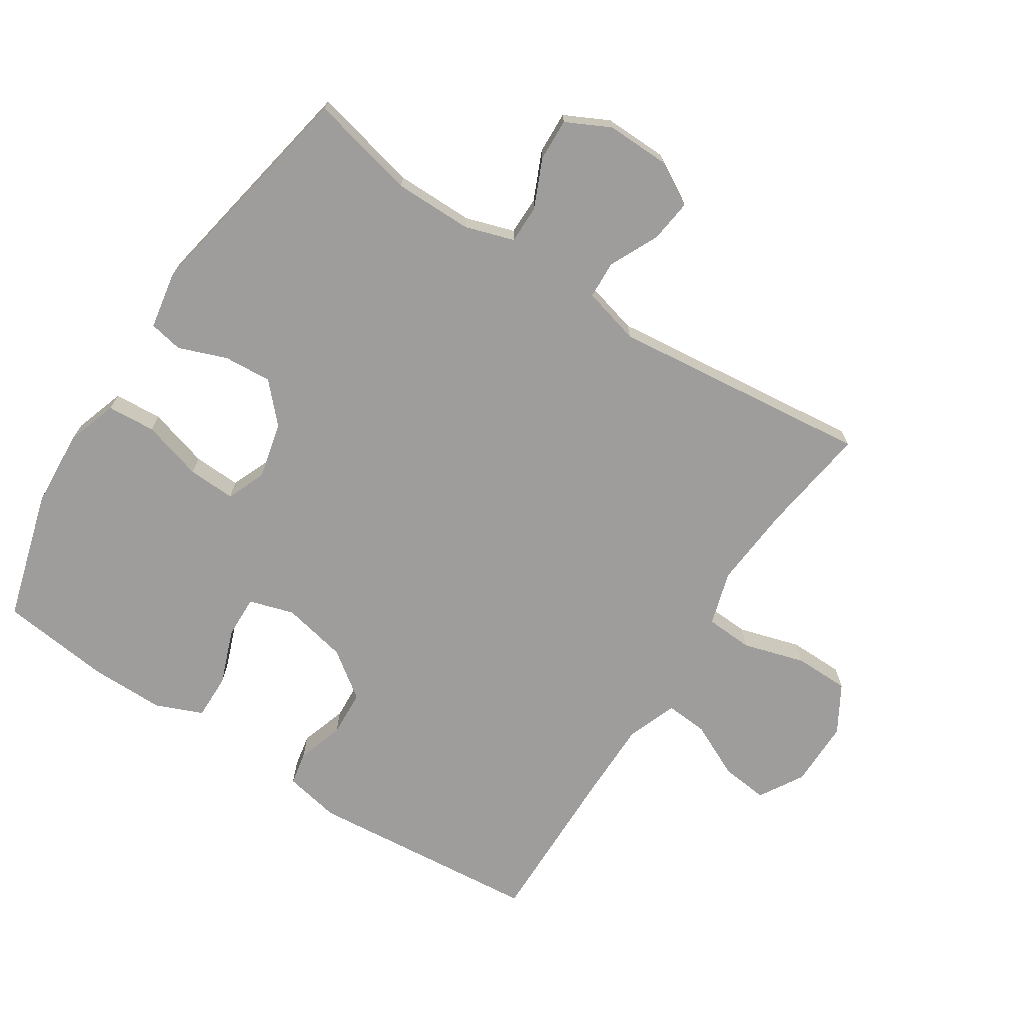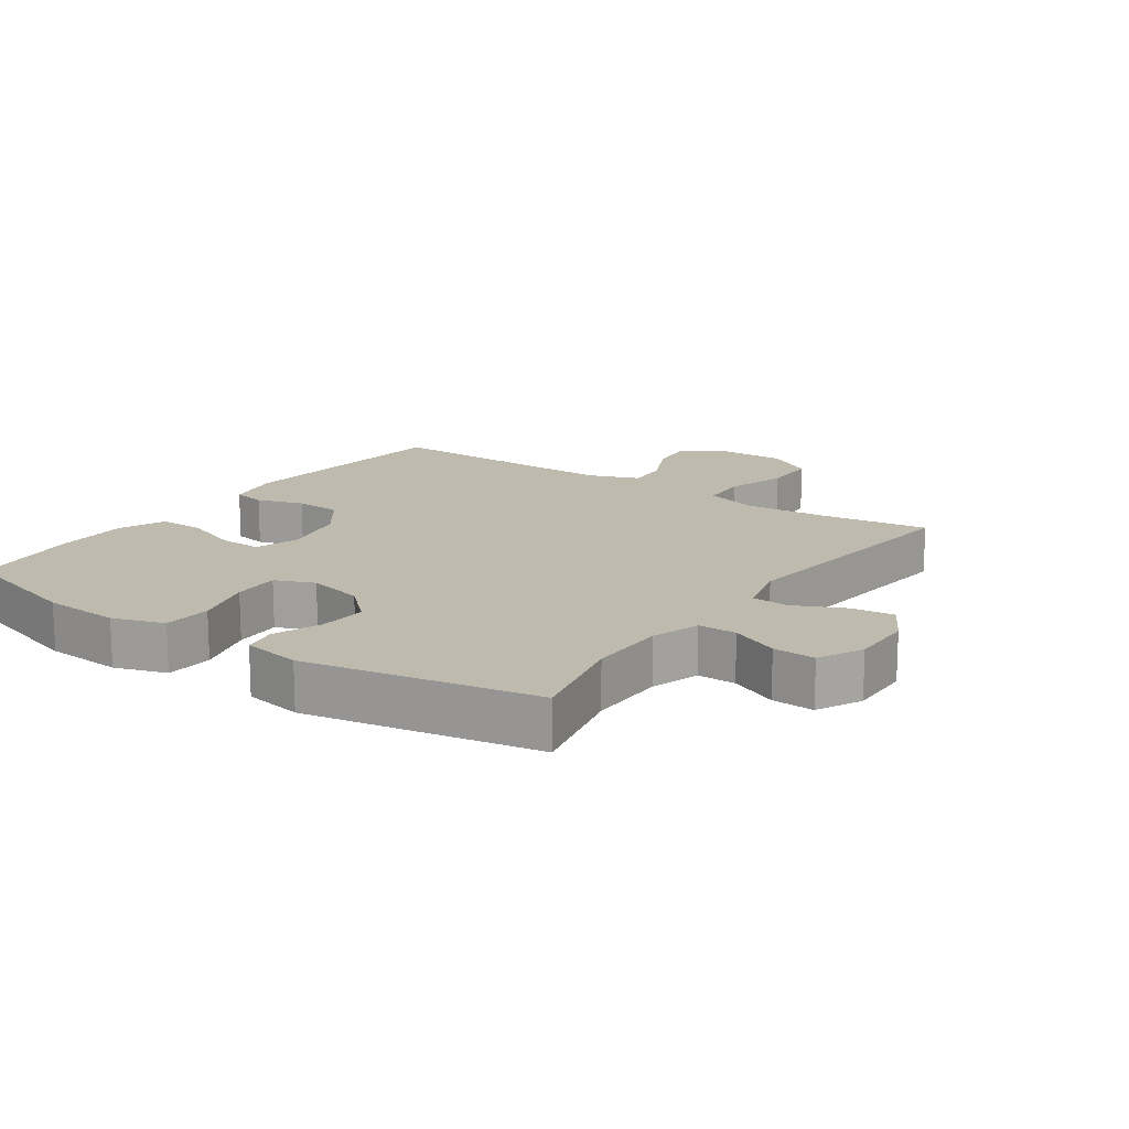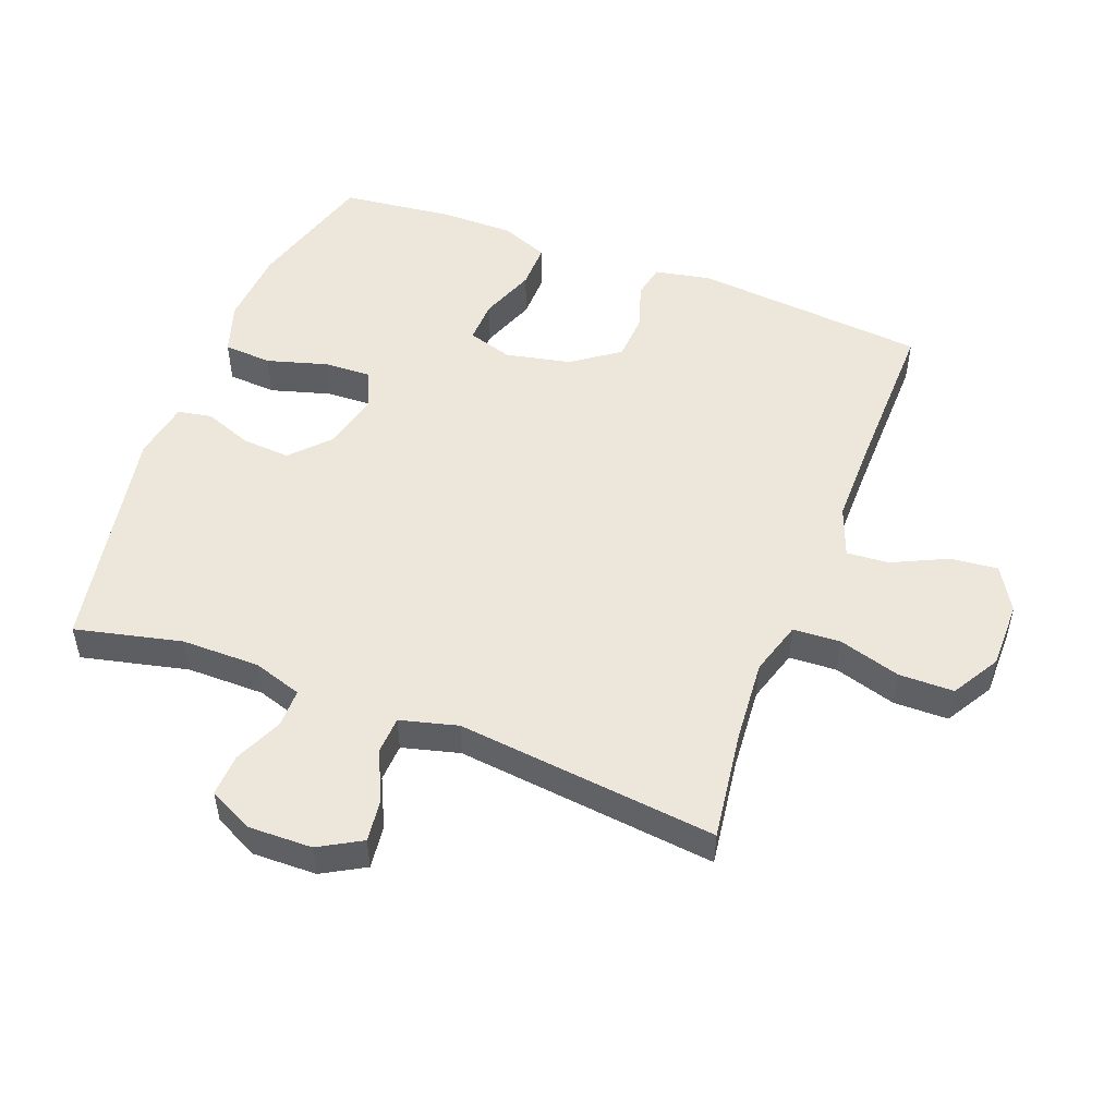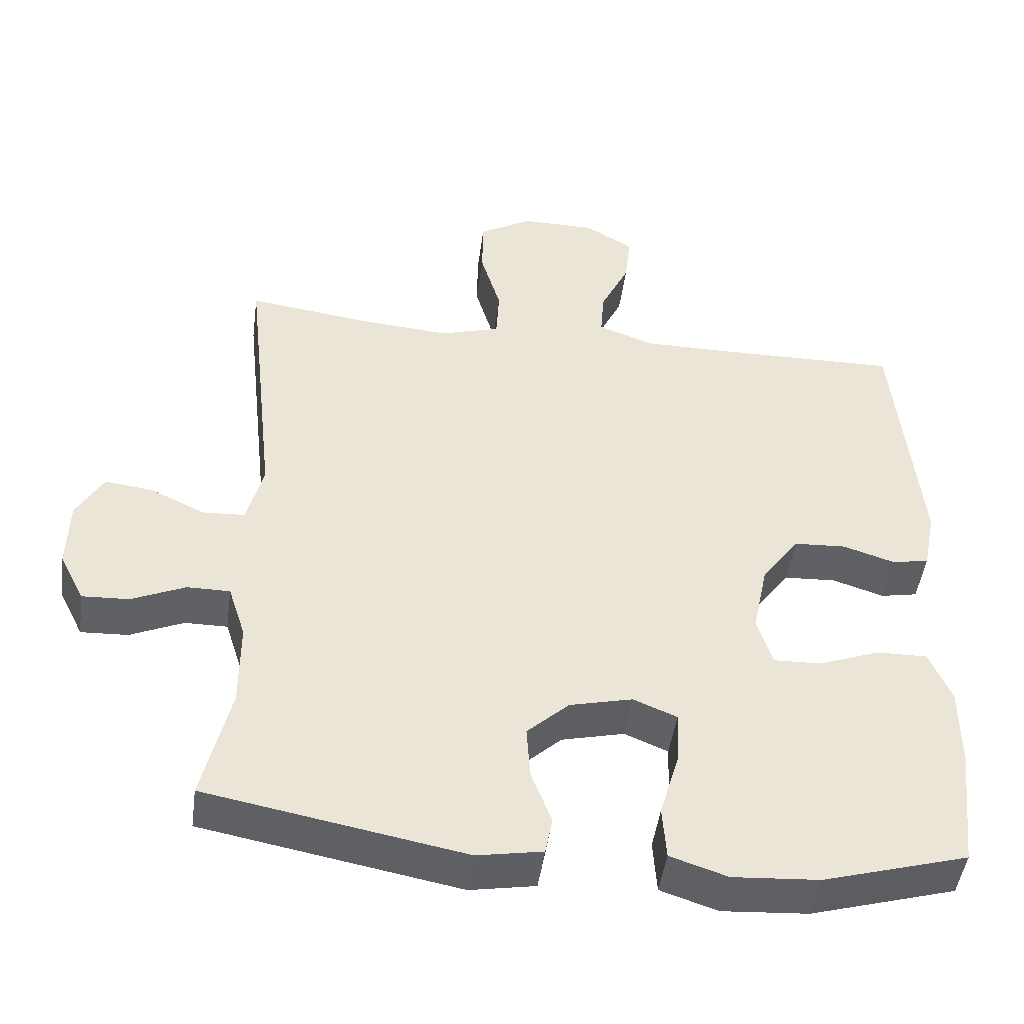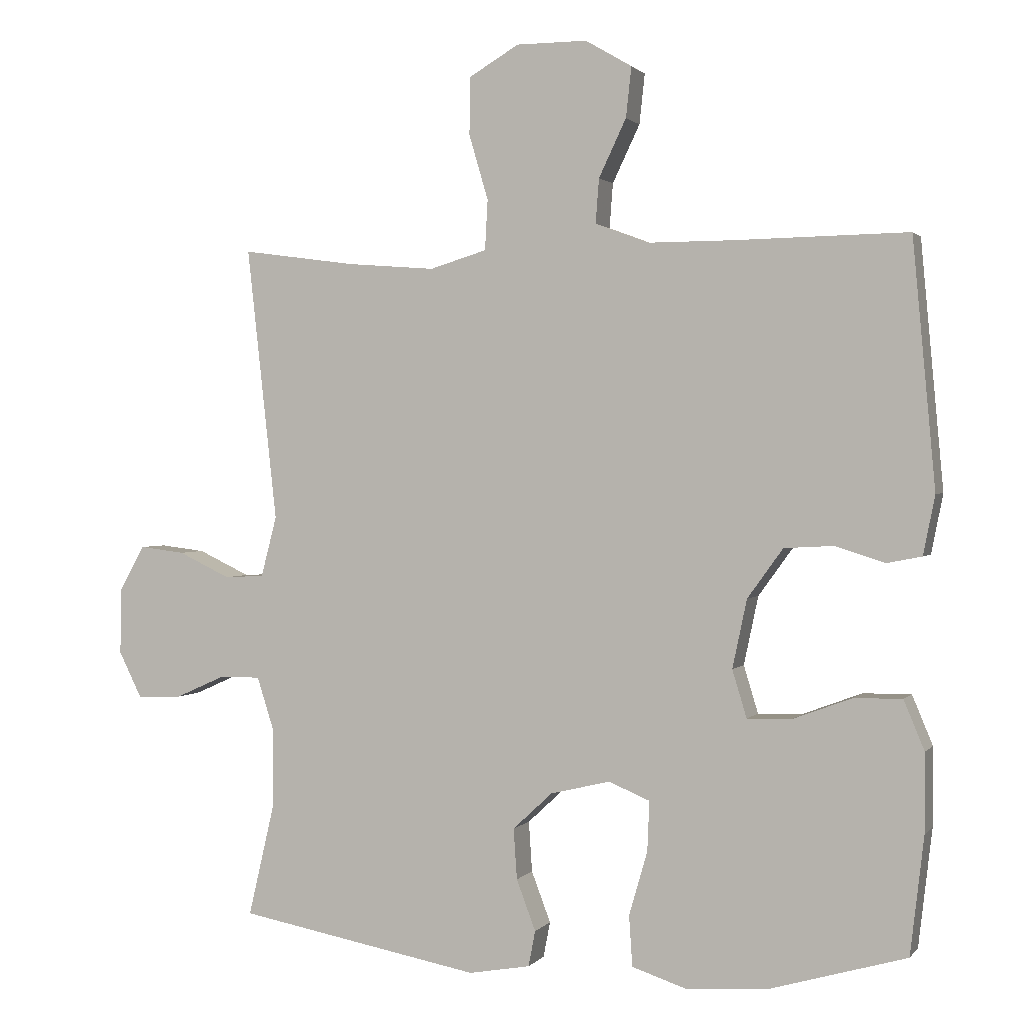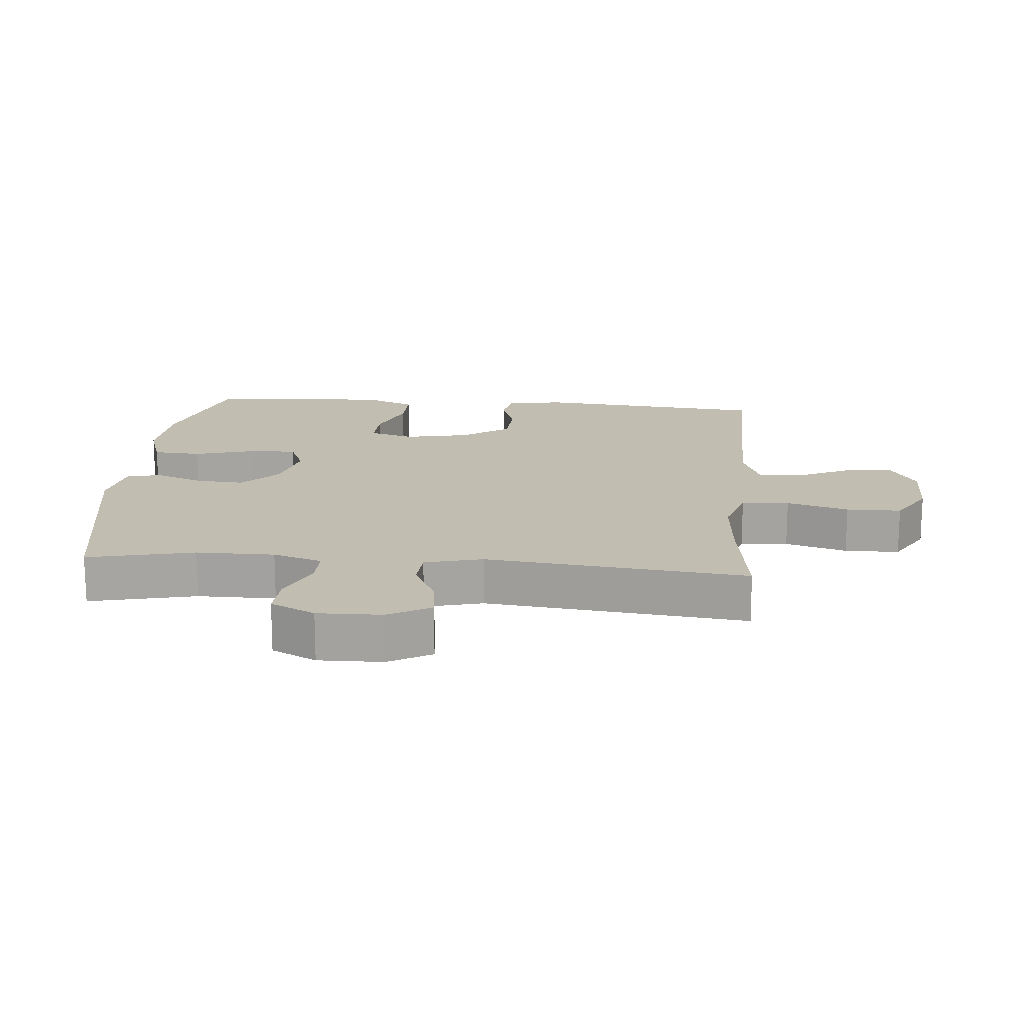
<metadata>
{"format":"obj","ext":"obj","renderer":"f3d","projection":"perspective","resolution":1024,"background":"white","views":[{"elev":-70.7,"azim":-123.0,"up":"+Y"},{"elev":15.4,"azim":-145.1,"up":"+Y"},{"elev":51.1,"azim":-69.1,"up":"+Y"},{"elev":-47.1,"azim":-7.6,"up":"+Z"},{"elev":1.4,"azim":18.9,"up":"+Z"},{"elev":16.8,"azim":-84.9,"up":"+Y"}]}
</metadata>
<code>
v -0.5 0.07 -0.5
v -0.462 0.07 -0.337
v -0.462 0.07 -0.217
v -0.486 0.07 -0.142
v -0.545 0.07 -0.142
v -0.619 0.07 -0.175
v -0.684 0.07 -0.178
v -0.718 0.07 -0.11
v -0.716 0.07 -0.012
v -0.679 0.07 0.053
v -0.613 0.07 0.045
v -0.537 0.07 0.009
v -0.479 0.07 0.012
v -0.456 0.07 0.1
v -0.5 0.07 0.5
v -0.332 0.07 0.477
v -0.205 0.07 0.467
v -0.122 0.07 0.492
v -0.118 0.07 0.565
v -0.146 0.07 0.66
v -0.145 0.07 0.744
v -0.072 0.07 0.787
v 0.031 0.07 0.787
v 0.099 0.07 0.747
v 0.091 0.07 0.674
v 0.051 0.07 0.59
v 0.046 0.07 0.525
v 0.123 0.07 0.496
v 0.247 0.07 0.496
v 0.5 0.07 0.5
v 0.533 0.07 0.141
v 0.516 0.07 0.055
v 0.465 0.07 0.045
v 0.393 0.07 0.068
v 0.321 0.07 0.064
v 0.269 0.07 -0.008
v 0.248 0.07 -0.108
v 0.269 0.07 -0.177
v 0.335 0.07 -0.175
v 0.42 0.07 -0.143
v 0.49 0.07 -0.142
v 0.52 0.07 -0.214
v 0.52 0.07 -0.328
v 0.5 0.07 -0.5
v 0.3 0.07 -0.558
v 0.181 0.07 -0.566
v 0.102 0.07 -0.54
v 0.097 0.07 -0.466
v 0.124 0.07 -0.373
v 0.127 0.07 -0.3
v 0.067 0.07 -0.275
v -0.02 0.07 -0.296
v -0.078 0.07 -0.35
v -0.073 0.07 -0.424
v -0.045 0.07 -0.498
v -0.055 0.07 -0.55
v -0.145 0.07 -0.566
v -0.5 0 -0.5
v -0.462 0 -0.337
v -0.462 0 -0.217
v -0.486 0 -0.142
v -0.545 0 -0.142
v -0.619 0 -0.175
v -0.684 0 -0.178
v -0.718 0 -0.11
v -0.716 0 -0.012
v -0.679 0 0.053
v -0.613 0 0.045
v -0.537 0 0.009
v -0.479 0 0.012
v -0.456 0 0.1
v -0.5 0 0.5
v -0.332 0 0.477
v -0.205 0 0.467
v -0.122 0 0.492
v -0.118 0 0.565
v -0.146 0 0.66
v -0.145 0 0.744
v -0.072 0 0.787
v 0.031 0 0.787
v 0.099 0 0.747
v 0.091 0 0.674
v 0.051 0 0.59
v 0.046 0 0.525
v 0.123 0 0.496
v 0.247 0 0.496
v 0.5 0 0.5
v 0.533 0 0.141
v 0.516 0 0.055
v 0.465 0 0.045
v 0.393 0 0.068
v 0.321 0 0.064
v 0.269 0 -0.008
v 0.248 0 -0.108
v 0.269 0 -0.177
v 0.335 0 -0.175
v 0.42 0 -0.143
v 0.49 0 -0.142
v 0.52 0 -0.214
v 0.52 0 -0.328
v 0.5 0 -0.5
v 0.3 0 -0.558
v 0.181 0 -0.566
v 0.102 0 -0.54
v 0.097 0 -0.466
v 0.124 0 -0.373
v 0.127 0 -0.3
v 0.067 0 -0.275
v -0.02 0 -0.296
v -0.078 0 -0.35
v -0.073 0 -0.424
v -0.045 0 -0.498
v -0.055 0 -0.55
v -0.145 0 -0.566
f 54 55 56 57
f 53 54 57 1
f 52 53 1 2
f 51 52 2 3
f 46 47 48 49
f 46 49 50
f 45 46 50
f 44 45 50
f 43 44 50
f 42 43 50 51
f 39 40 41 42
f 38 39 42 51
f 31 32 33 34
f 29 30 31 34
f 28 29 34 35
f 27 28 35 36
f 23 24 25 26
f 23 26 27
f 22 23 27
f 19 20 21 22
f 18 19 22 27
f 17 18 27 36
f 14 15 16
f 13 14 16 17
f 9 10 11 12
f 9 12 13
f 8 9 13
f 5 6 7 8
f 4 5 8 13
f 37 38 51 3
f 13 17 36 37
f 3 4 13 37
f 114 113 112 111
f 58 114 111 110
f 59 58 110 109
f 60 59 109 108
f 106 105 104 103
f 107 106 103
f 107 103 102
f 107 102 101
f 107 101 100
f 108 107 100 99
f 99 98 97 96
f 108 99 96 95
f 91 90 89 88
f 91 88 87 86
f 92 91 86 85
f 93 92 85 84
f 83 82 81 80
f 84 83 80
f 84 80 79
f 79 78 77 76
f 84 79 76 75
f 93 84 75 74
f 73 72 71
f 74 73 71 70
f 69 68 67 66
f 70 69 66
f 70 66 65
f 65 64 63 62
f 70 65 62 61
f 60 108 95 94
f 94 93 74 70
f 94 70 61 60
f 1 58 59 2
f 2 59 60 3
f 3 60 61 4
f 4 61 62 5
f 5 62 63 6
f 6 63 64 7
f 7 64 65 8
f 8 65 66 9
f 9 66 67 10
f 10 67 68 11
f 11 68 69 12
f 12 69 70 13
f 13 70 71 14
f 14 71 72 15
f 15 72 73 16
f 16 73 74 17
f 17 74 75 18
f 18 75 76 19
f 19 76 77 20
f 20 77 78 21
f 21 78 79 22
f 22 79 80 23
f 23 80 81 24
f 24 81 82 25
f 25 82 83 26
f 26 83 84 27
f 27 84 85 28
f 28 85 86 29
f 29 86 87 30
f 30 87 88 31
f 31 88 89 32
f 32 89 90 33
f 33 90 91 34
f 34 91 92 35
f 35 92 93 36
f 36 93 94 37
f 37 94 95 38
f 38 95 96 39
f 39 96 97 40
f 40 97 98 41
f 41 98 99 42
f 42 99 100 43
f 43 100 101 44
f 44 101 102 45
f 45 102 103 46
f 46 103 104 47
f 47 104 105 48
f 48 105 106 49
f 49 106 107 50
f 50 107 108 51
f 51 108 109 52
f 52 109 110 53
f 53 110 111 54
f 54 111 112 55
f 55 112 113 56
f 56 113 114 57
f 57 114 58 1

</code>
